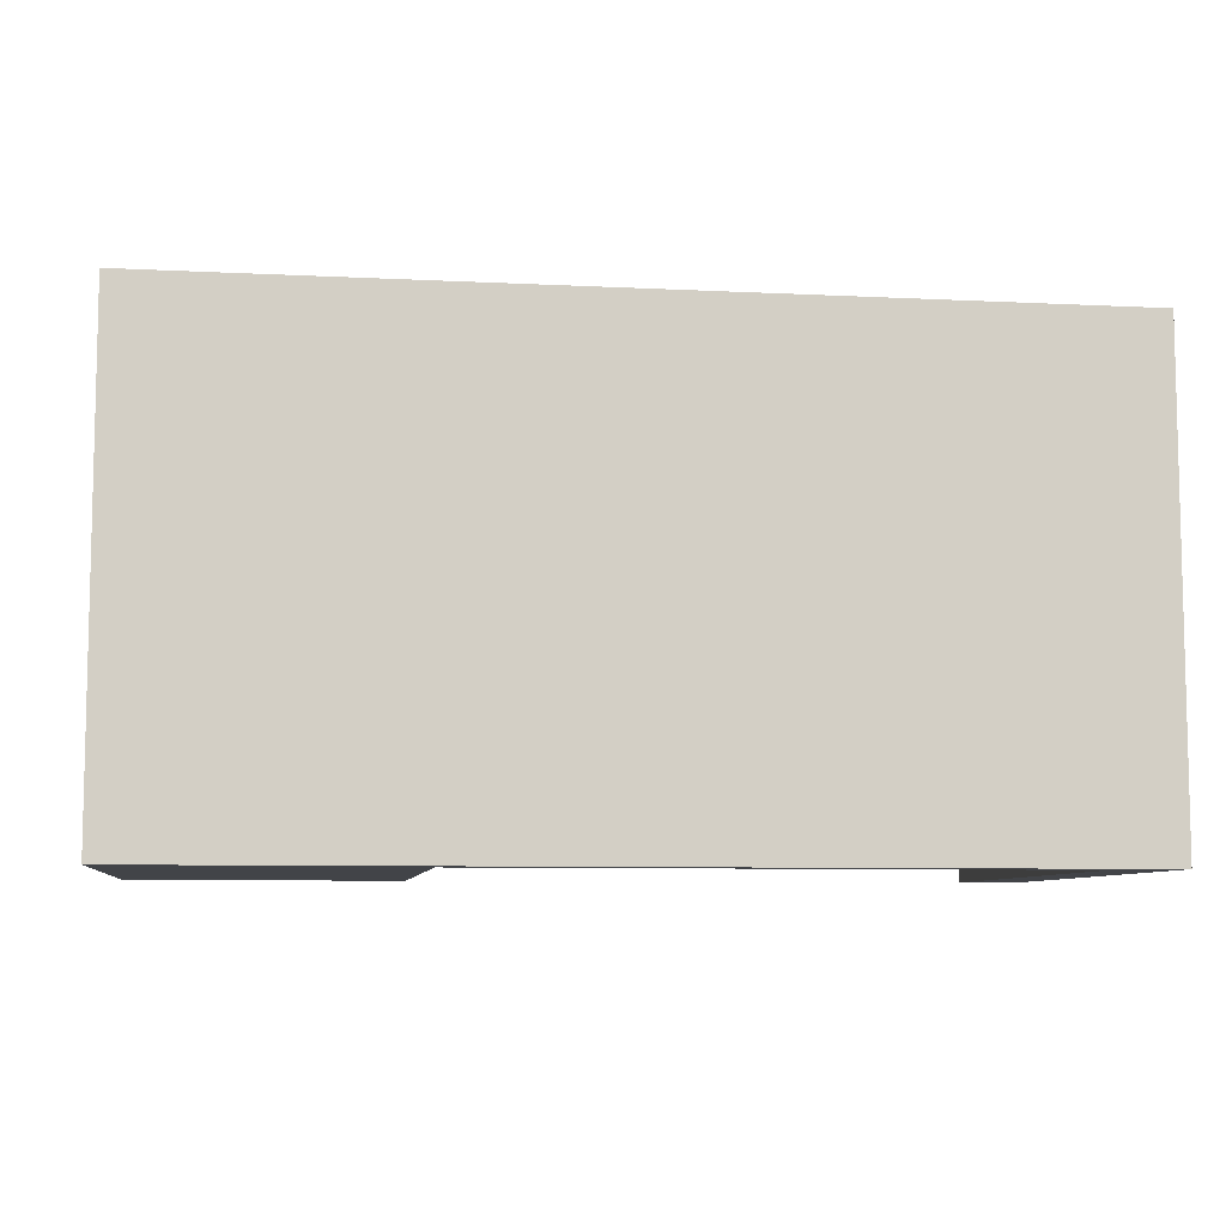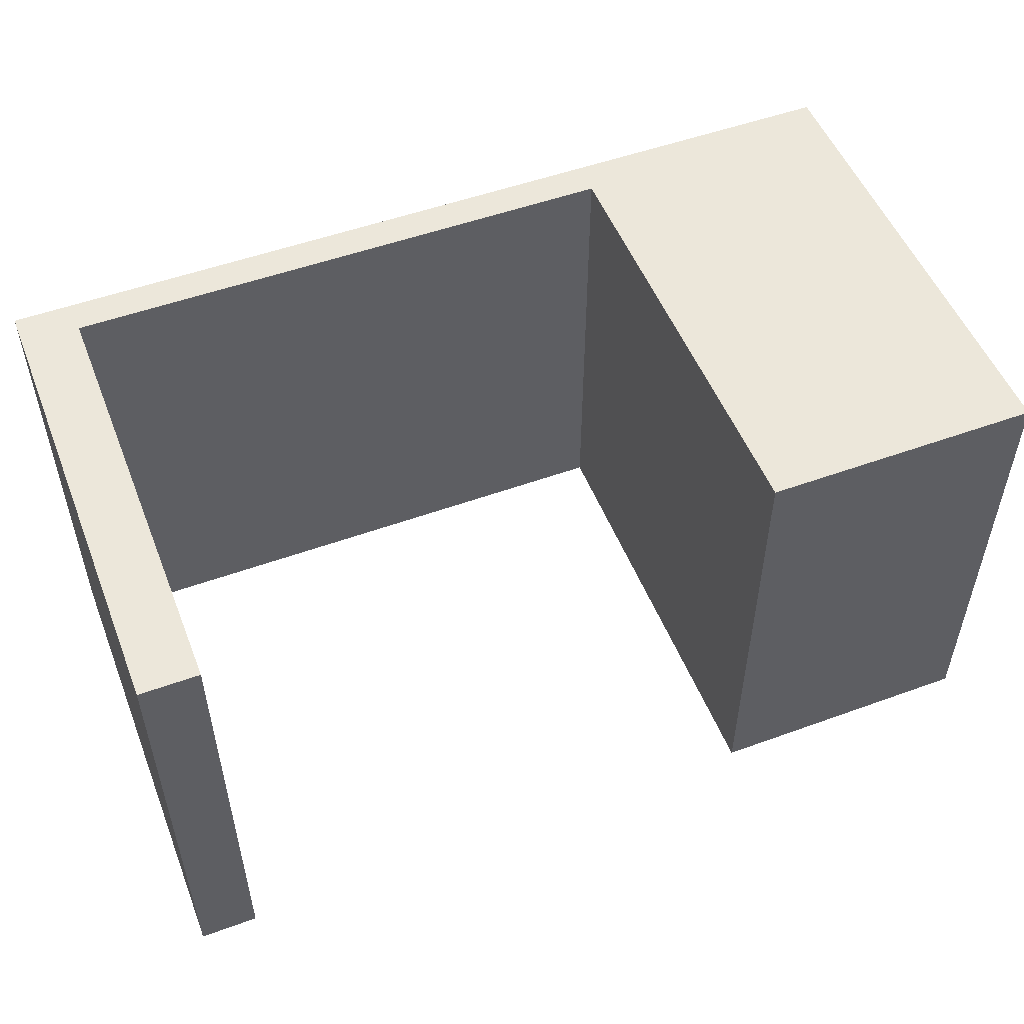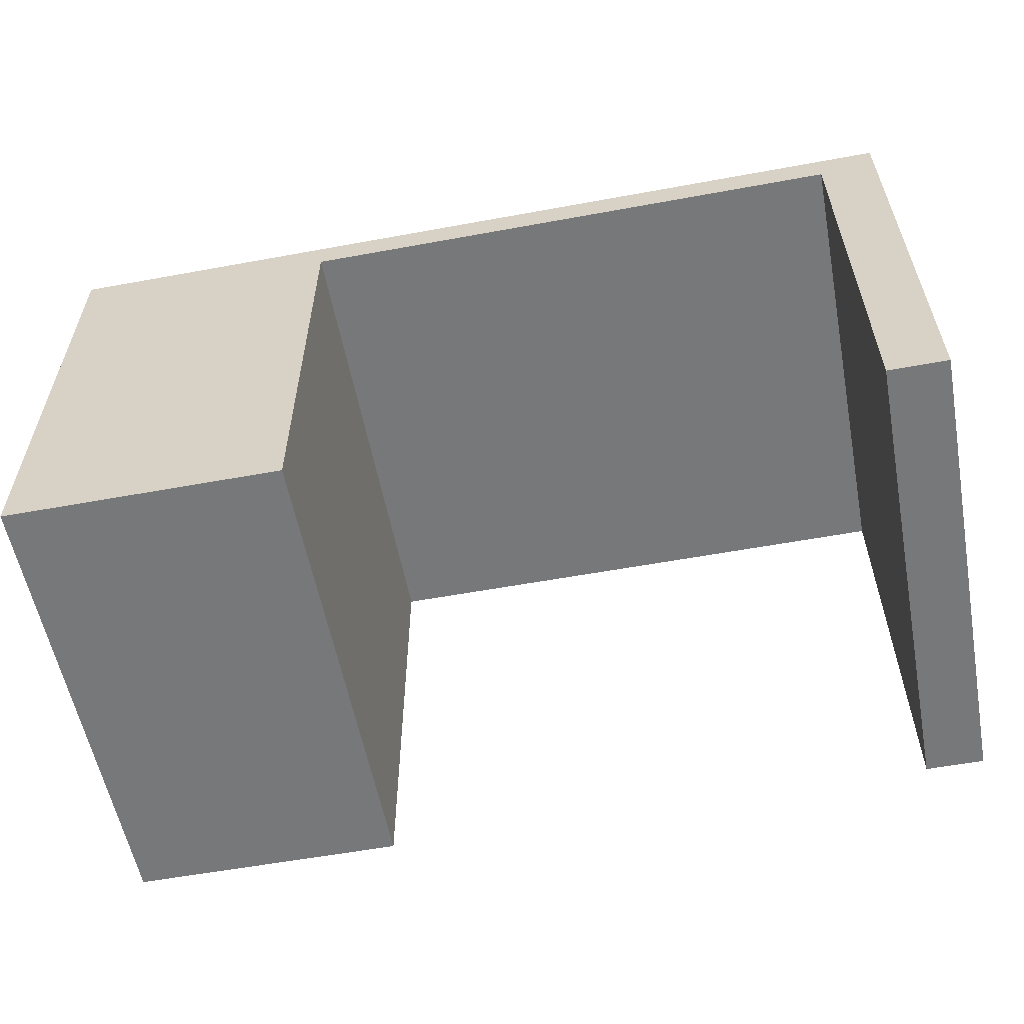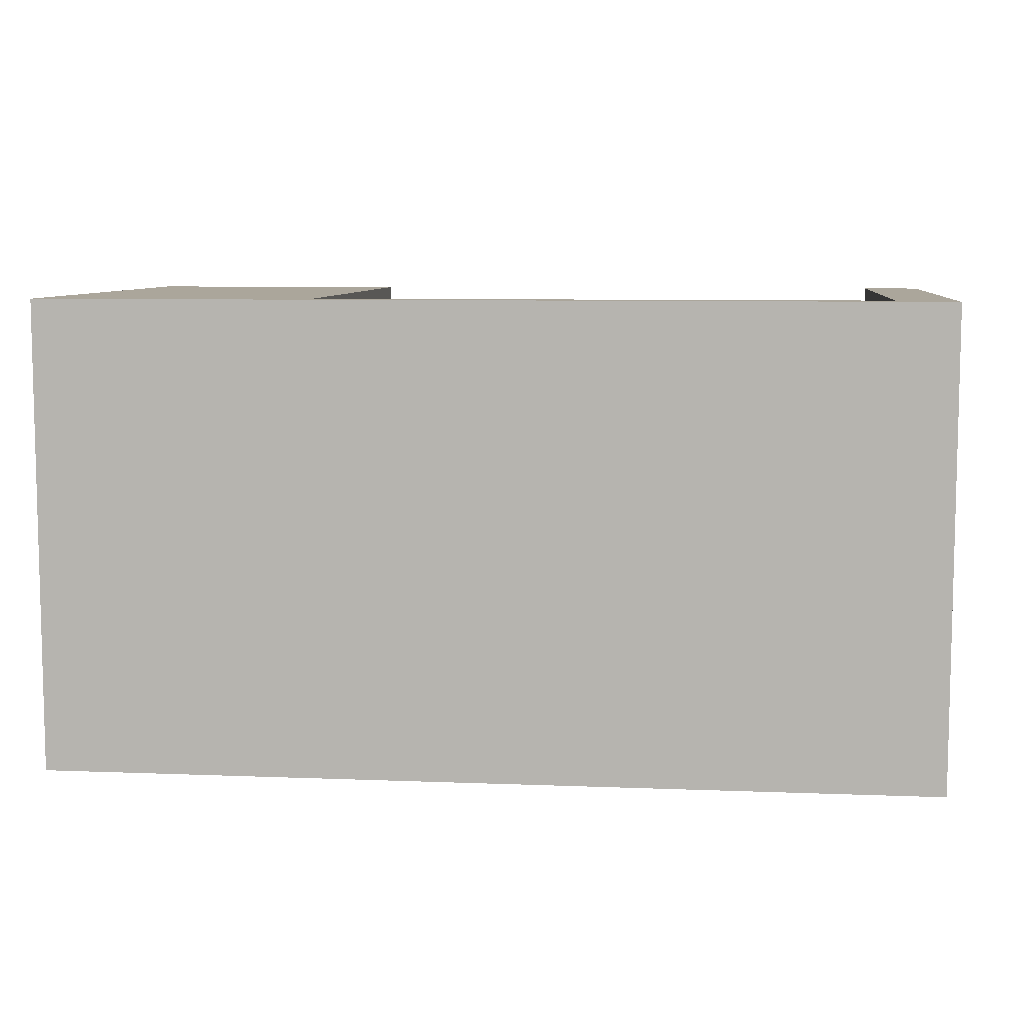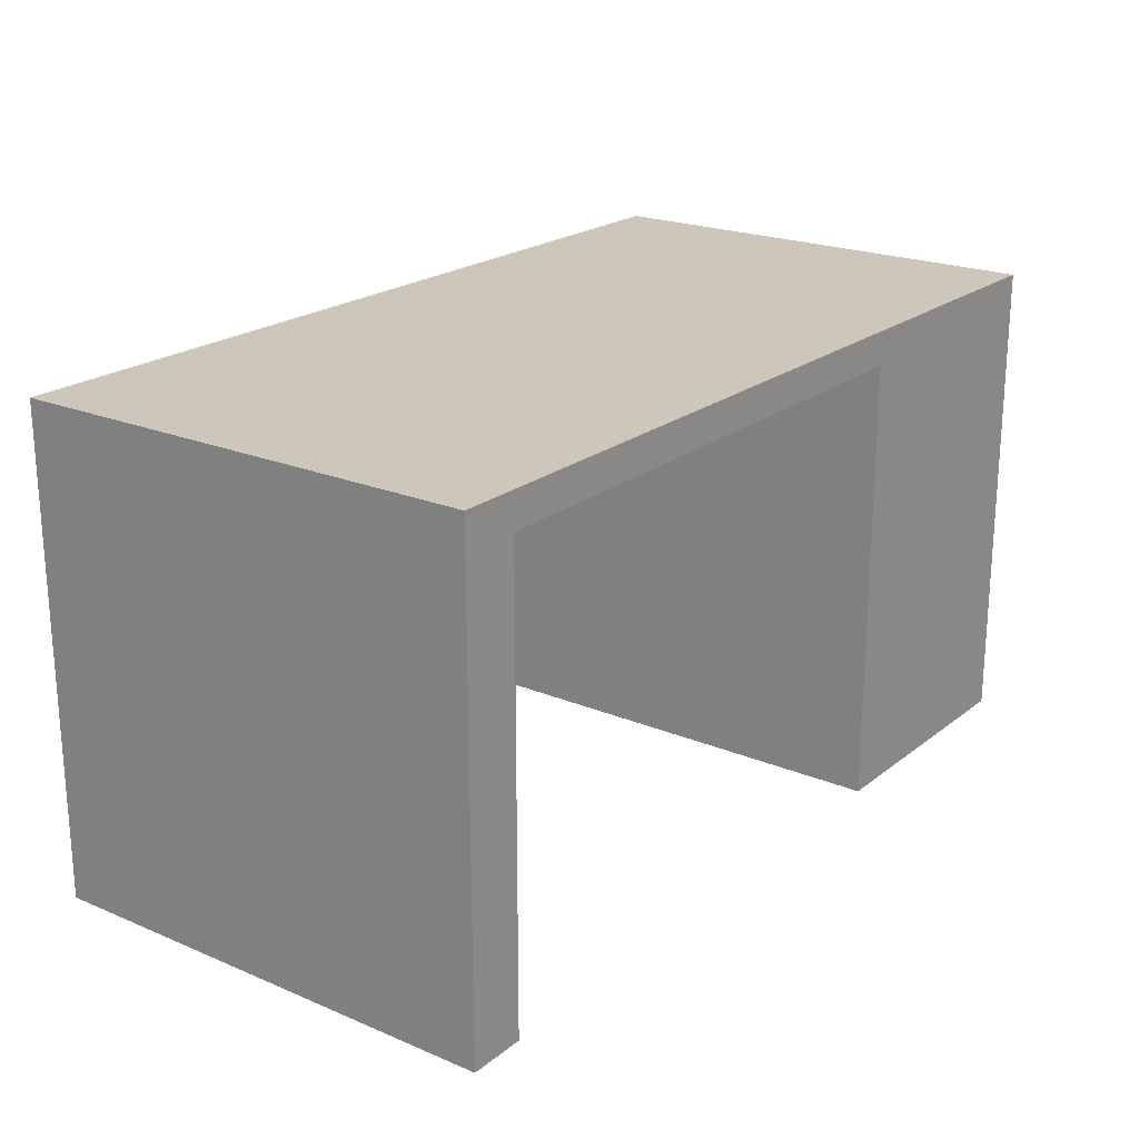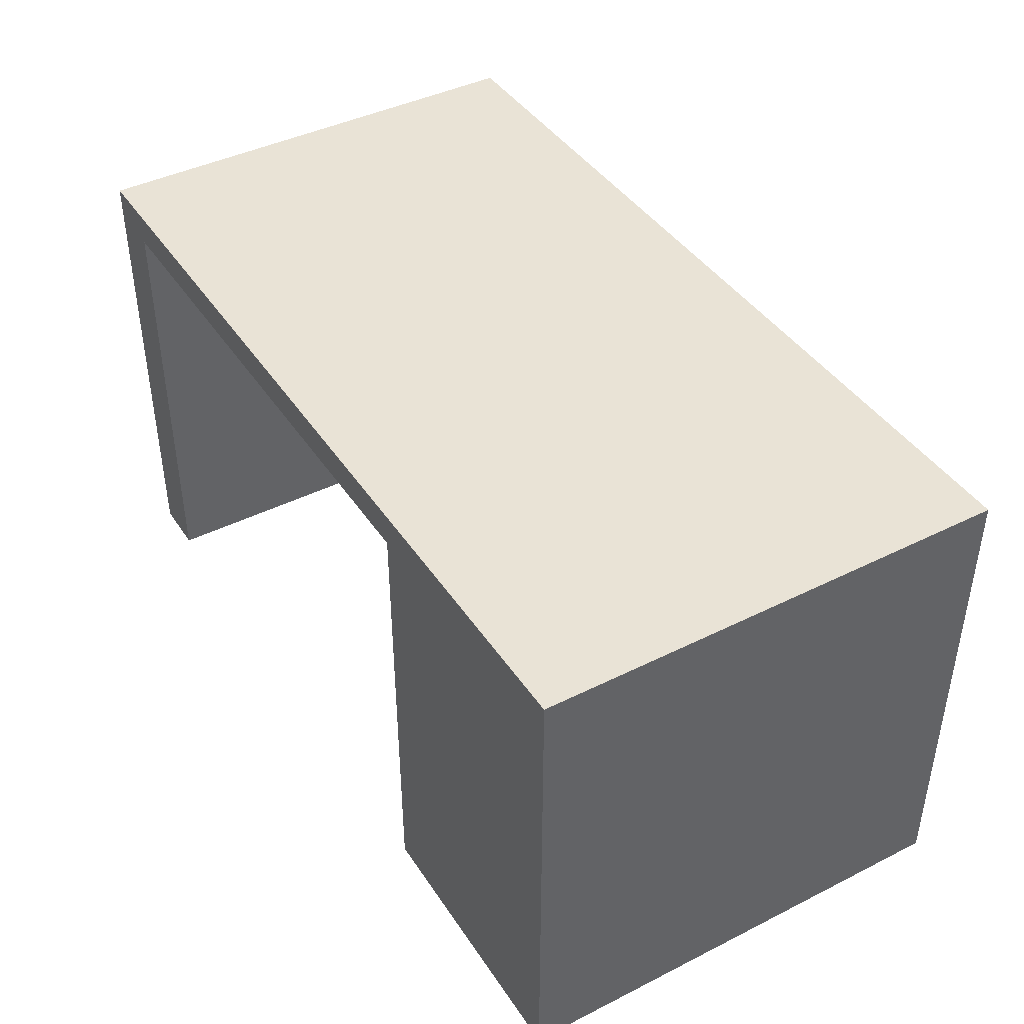
<metadata>
{"format":"obj","ext":"obj","renderer":"f3d","projection":"perspective","resolution":1024,"background":"white","views":[{"elev":-7.8,"azim":172.1,"up":"+Z"},{"elev":52.1,"azim":-21.4,"up":"+Z"},{"elev":-57.4,"azim":-169.2,"up":"+Y"},{"elev":7.9,"azim":-173.7,"up":"+Z"},{"elev":21.3,"azim":-53.4,"up":"+Y"},{"elev":42.3,"azim":59.1,"up":"+Y"}]}
</metadata>
<code>
o Plane.002
v -3.187 1.829 3.64
v 0.4542 1.829 3.64
v -3.187 1.829 1.71
v 0.4542 1.829 1.71
v -3.187 1.968 1.71
v -3.187 1.968 3.64
v 0.4542 1.968 3.64
v 0.4542 1.968 1.71
v -0.6625 1.829 3.64
v -0.6625 1.829 1.71
v -0.6625 1.968 3.64
v -0.6625 1.968 1.71
v -2.95 1.829 1.71
v -2.95 1.968 1.71
v -2.95 1.829 3.64
v -2.95 1.968 3.64
v -3.187 0.005339 1.71
v -3.187 0.005339 3.64
v -0.6625 0.005339 3.64
v 0.4542 0.005339 3.64
v 0.4542 0.005339 1.71
v -2.95 0.005339 1.71
v -0.6625 0.005339 1.71
v -2.95 0.005339 3.64
f 10 4 21 23
f 11 7 8 12
f 2 4 8 7
f 3 1 6 5
f 13 3 5 14
f 9 2 7 11
f 15 9 11 16
f 4 10 12 8
f 16 11 12 14
f 15 13 10 9
f 13 15 24 22
f 6 16 14 5
f 1 15 16 6
f 10 13 14 12
f 19 23 21 20
f 18 17 22 24
f 4 2 20 21
f 15 1 18 24
f 1 3 17 18
f 3 13 22 17
f 2 9 19 20
f 9 10 23 19

</code>
